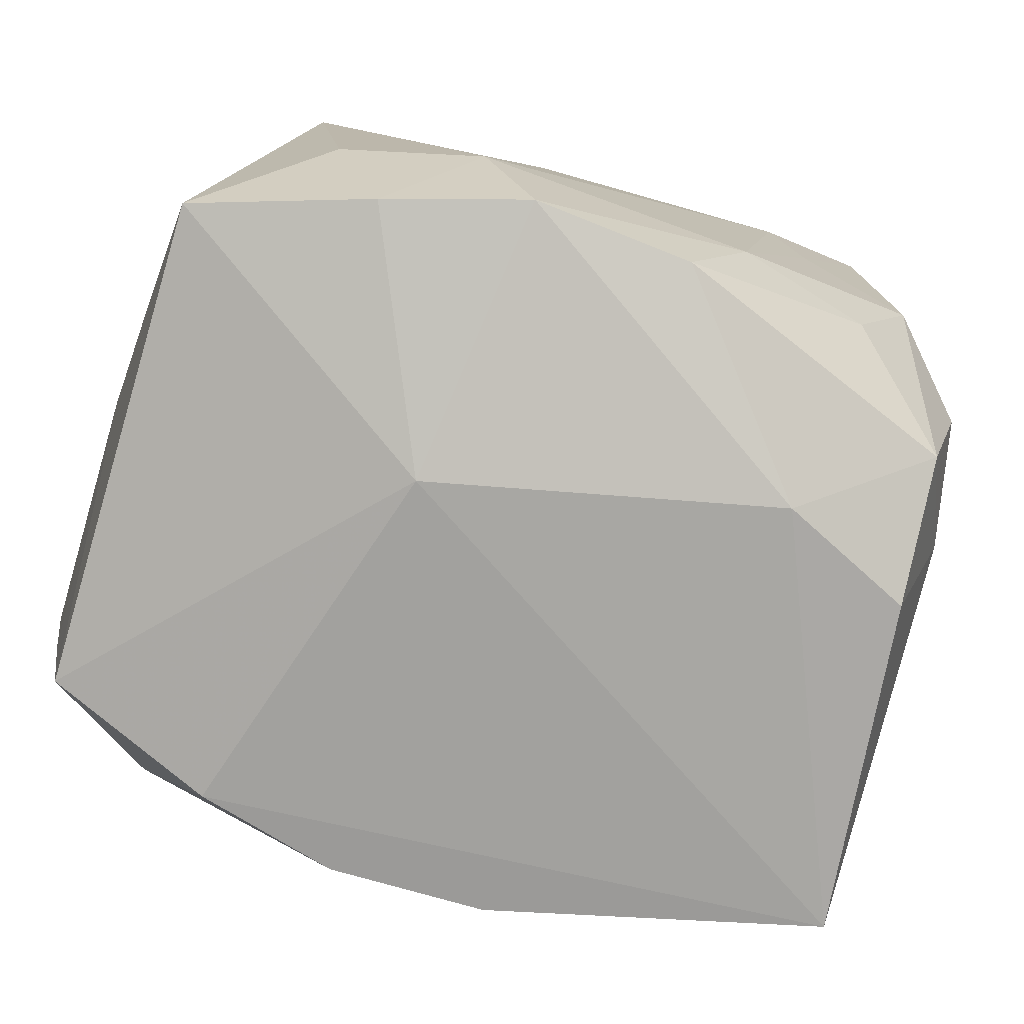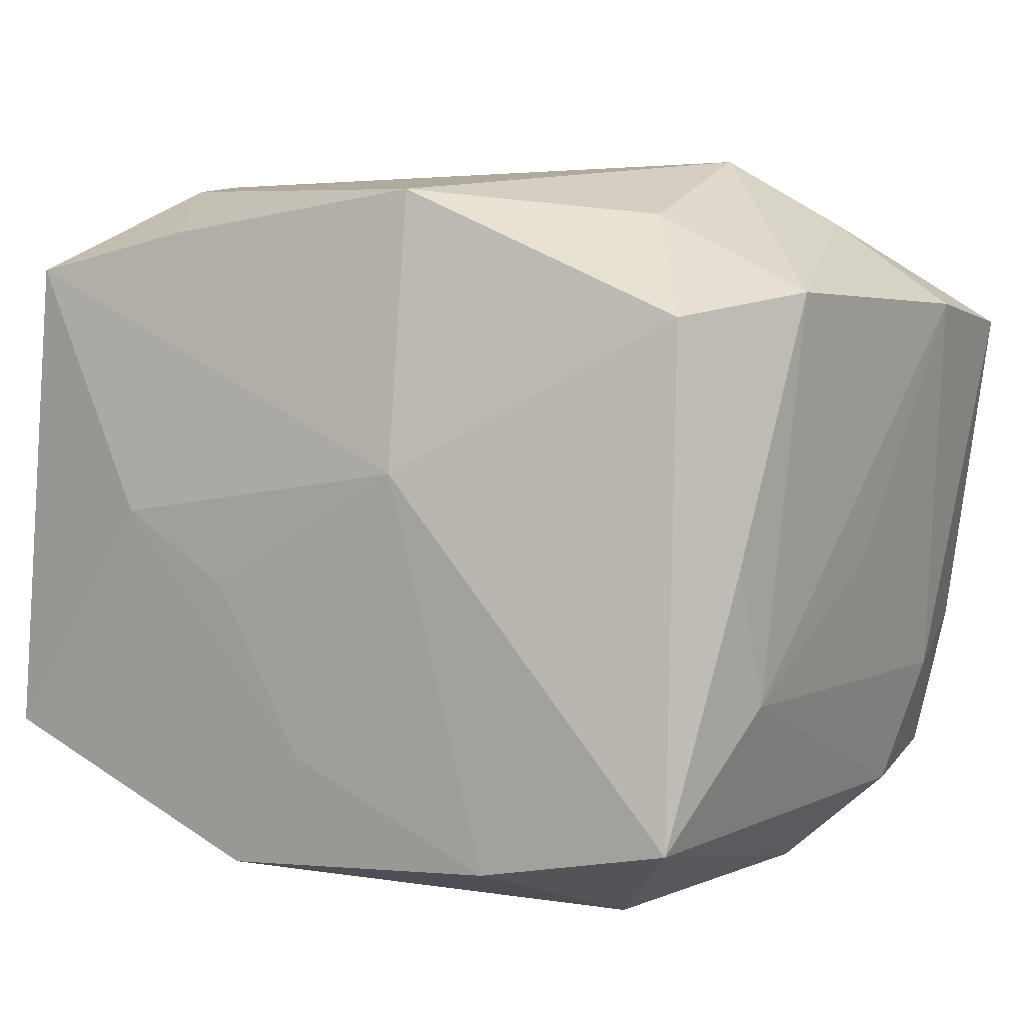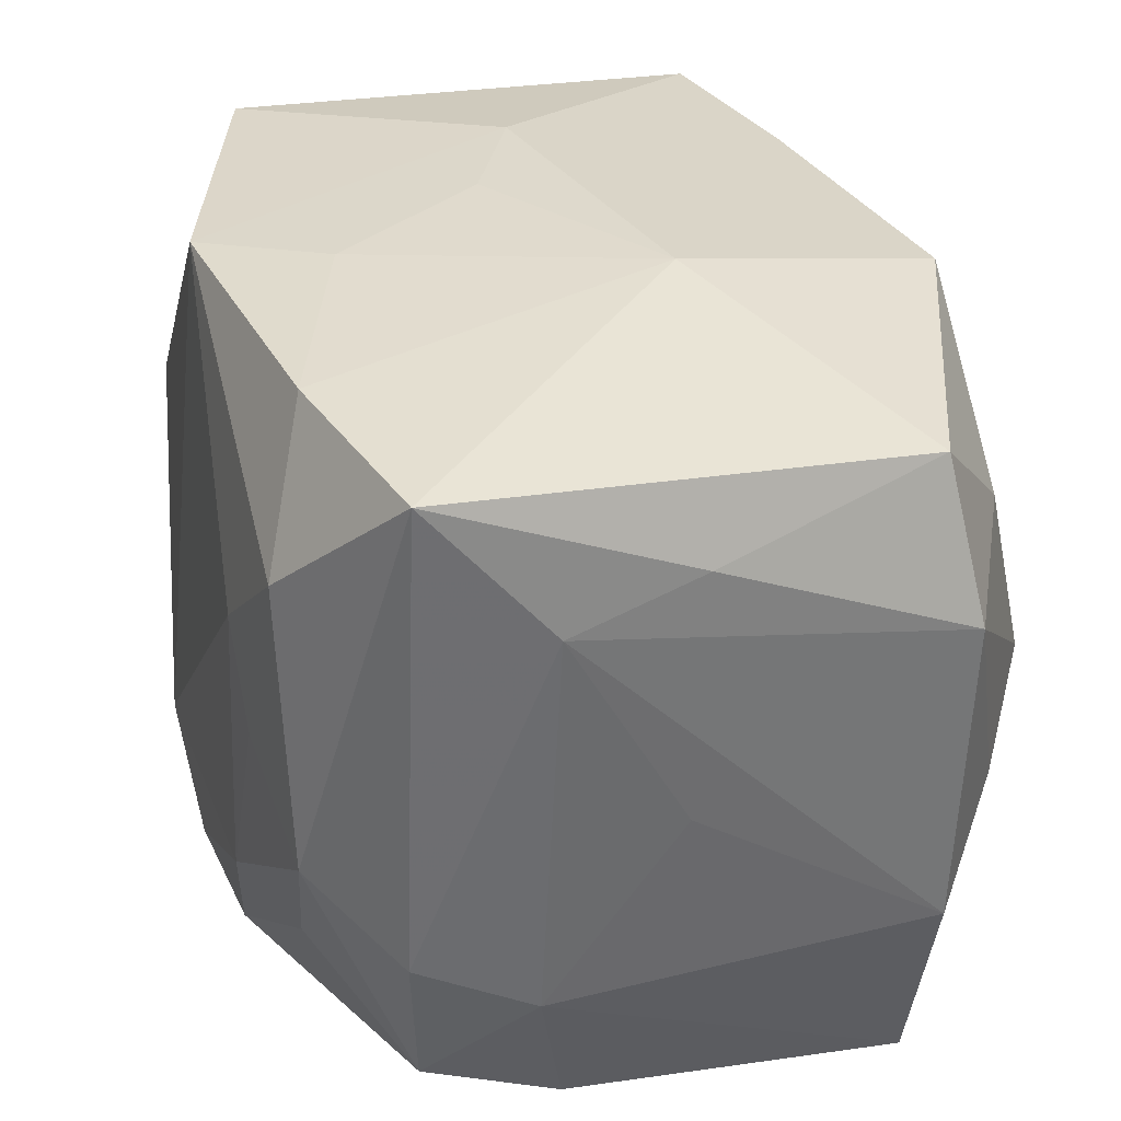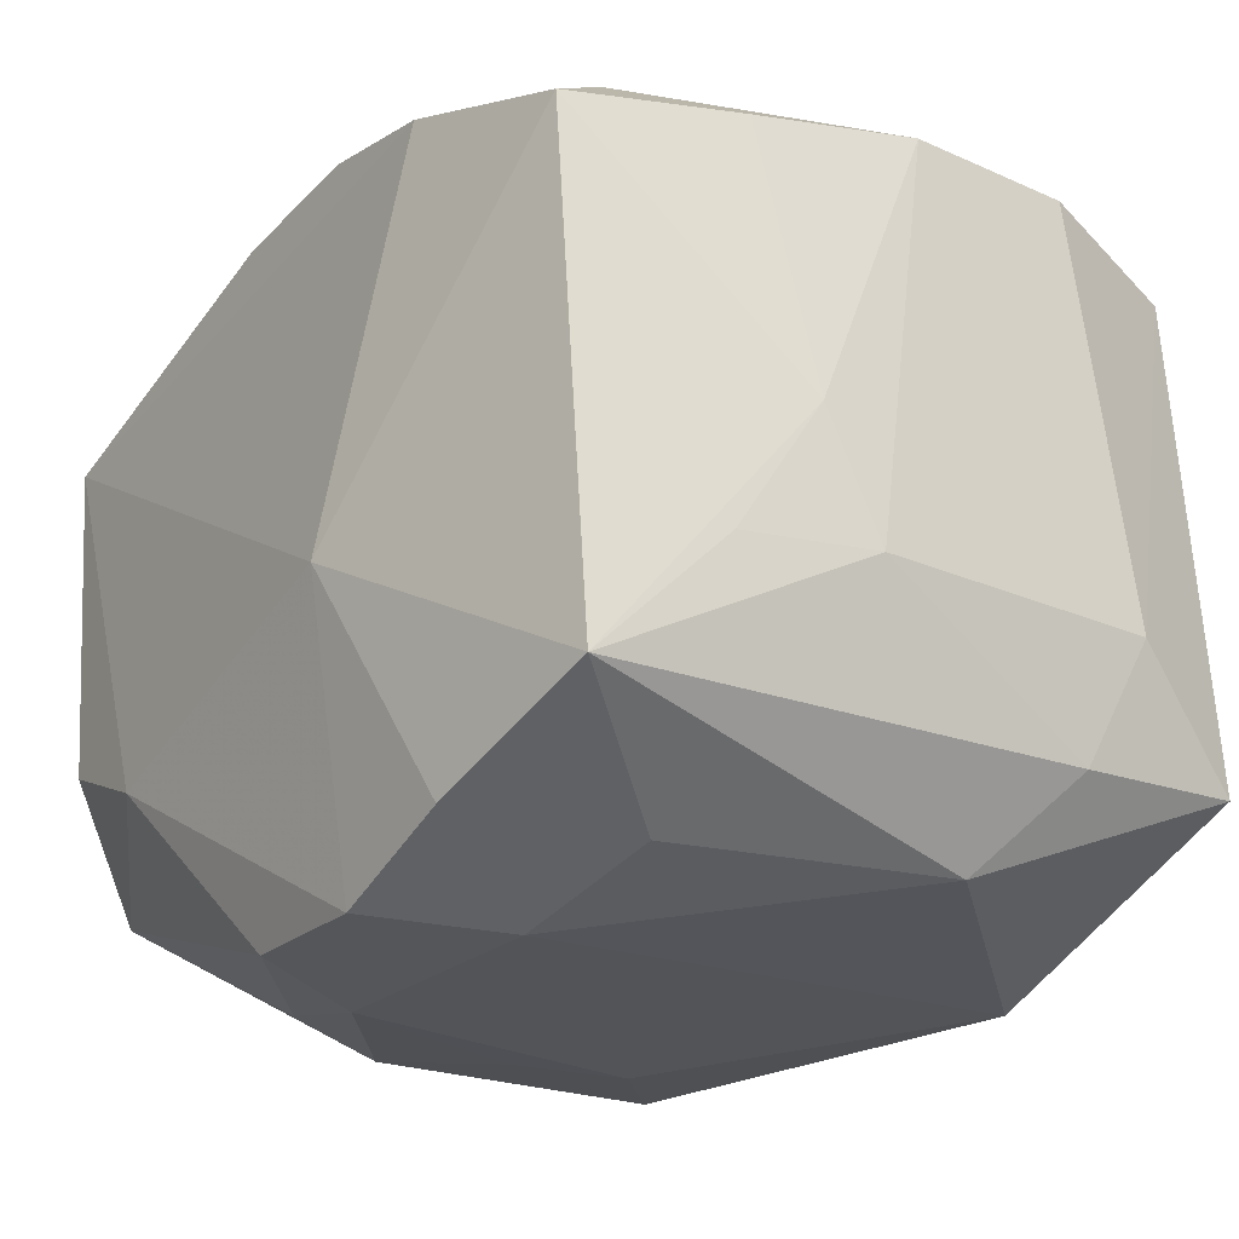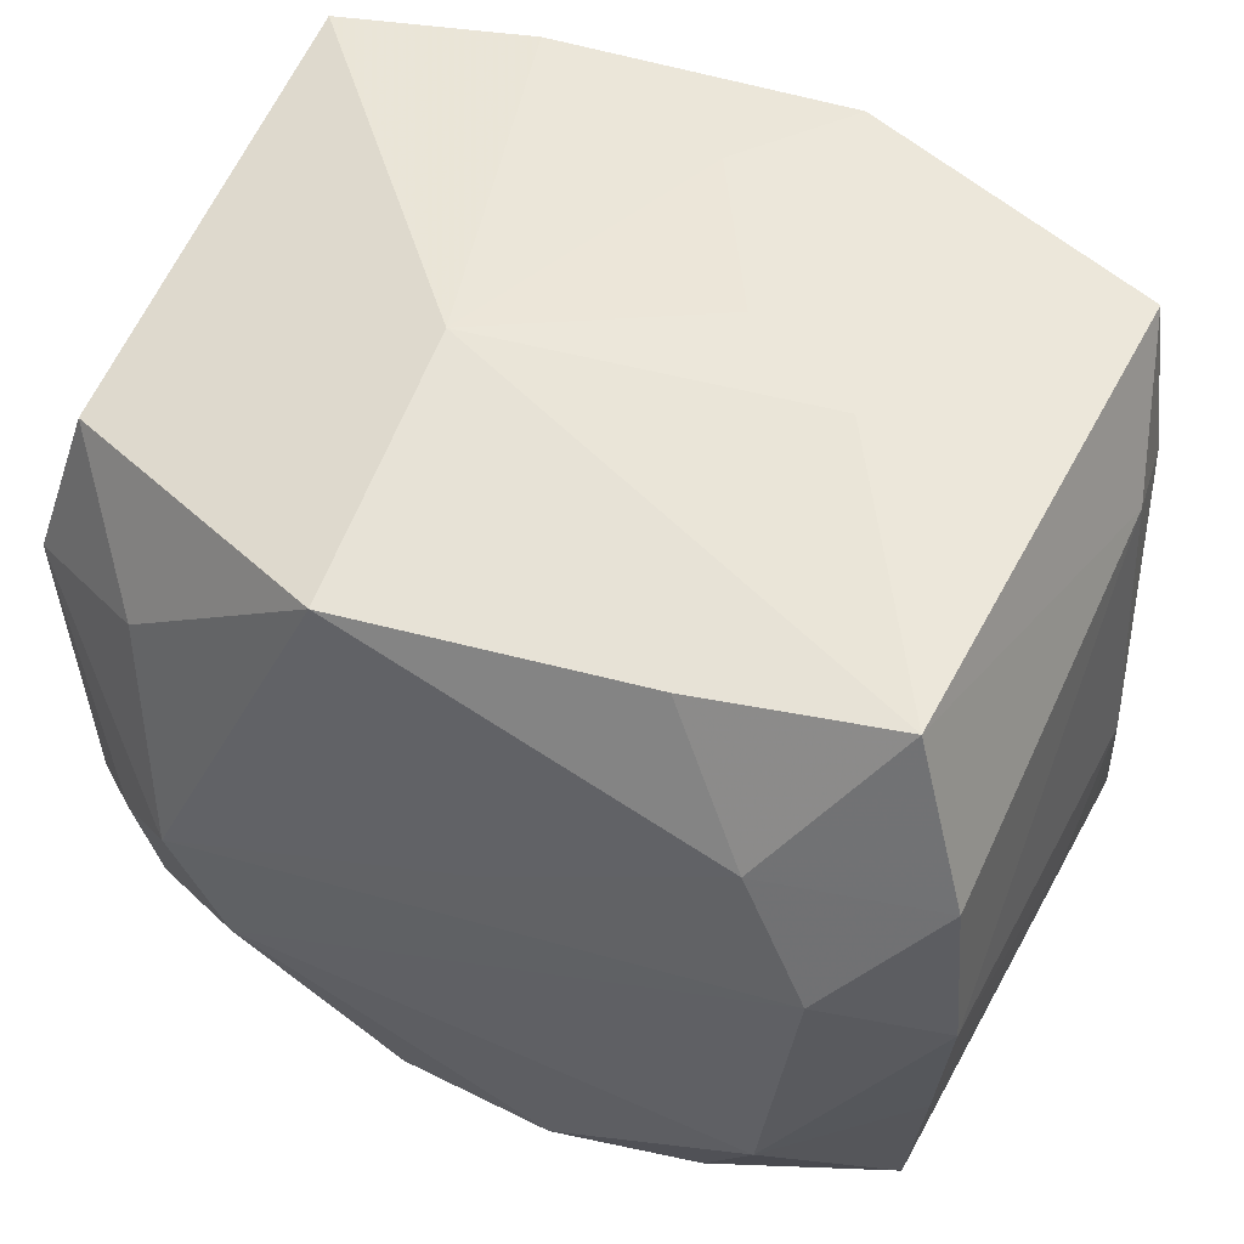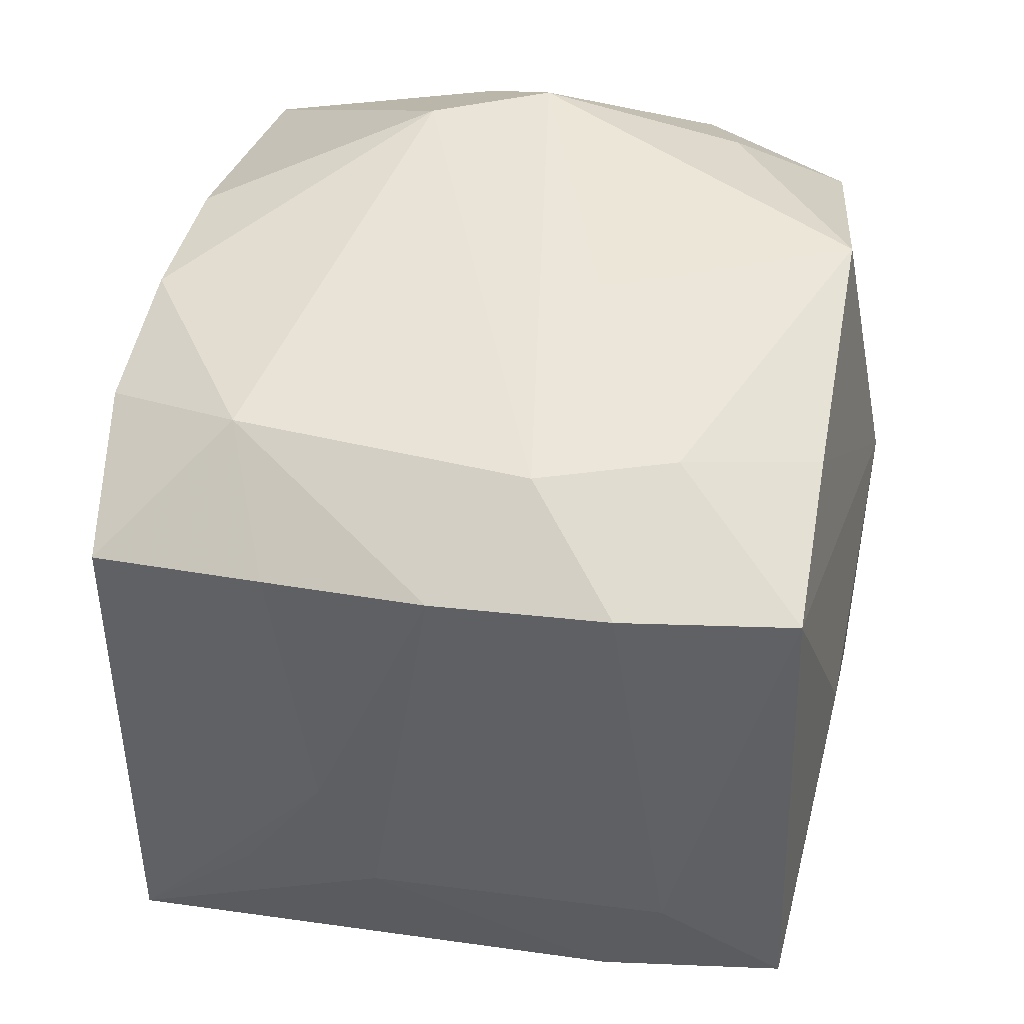
<metadata>
{"format":"obj","ext":"obj","renderer":"f3d","projection":"perspective","resolution":1024,"background":"white","views":[{"elev":-76.4,"azim":160.1,"up":"+Y"},{"elev":4.4,"azim":-144.9,"up":"+Z"},{"elev":32.3,"azim":-109.4,"up":"+Y"},{"elev":-23.0,"azim":56.3,"up":"+Z"},{"elev":50.6,"azim":24.7,"up":"+Y"},{"elev":43.7,"azim":102.2,"up":"+Z"}]}
</metadata>
<code>
v -0.03425 0.01647 -0.01162
v -0.02088 -0.00156 0.02975
v 0.005822 -0.02764 0.02583
v 0.03075 -0.02554 0.01923
v -0.03007 -0.01207 -0.02165
v -0.006546 -0.02778 0.02491
v 0.03446 -0.008101 0.0009442
v -0.02773 -0.02917 -0.009453
v 0.03252 -0.01186 0.02131
v -0.016 0.0007295 -0.02891
v -0.009942 0.02986 0.005413
v -0.03149 -0.01683 -0.01231
v 0.006232 0.0289 -0.02608
v -0.00865 0.02589 0.02672
v -0.0005062 0.02952 -0.01698
v 0.008543 -0.02614 -0.02848
v -0.0342 0.01959 -0.001271
v -0.0319 -0.02882 0.01677
v 0.03303 -0.02446 -0.01913
v -0.004003 -0.02562 -0.02803
v -0.01706 -0.03003 -0.01386
v -0.03479 0.01096 0.01892
v 0.03303 0.01415 0.02329
v 0.03194 0.0144 -0.01799
v 0.00302 0.007385 0.02886
v 0.014 0.02654 0.02392
v 0.02663 0.00829 -0.02505
v 0.01947 -0.02628 -0.0246
v -0.03421 -0.01453 0.01825
v -0.01353 0.009453 -0.02927
v 0.03037 0.02847 -0.01693
v 0.02374 -0.01384 -0.02574
v -0.00881 -0.01618 -0.02927
v -0.01679 -0.01069 0.02932
v 0.03333 0.01898 -0.00829
v -0.02292 0.01737 -0.02824
v 0.03471 -0.003855 -0.008383
v -0.03109 0.02338 0.01704
v -0.02752 -0.007751 0.02472
v 0.03395 -0.01465 -0.009312
v 0.01709 -0.02793 0.02339
v 0.006894 0.02986 -0.003911
v 0.0223 -0.01654 0.02723
v 0.00992 -0.03038 -0.006412
v -0.03284 0.02762 -0.02106
v 0.03403 0.00086 0.02314
v 0.02858 0.02706 0.02105
v -0.01752 0.02864 -0.02418
v 0.02052 0.01659 0.02781
v 0.02553 0.006661 0.0288
v -0.01967 -0.01492 -0.02686
v -0.02441 -0.005606 -0.02783
v 0.01645 0.02983 0.001517
v -0.03374 -0.0009364 -0.002021
v 0.01286 -0.01596 -0.02927
v -0.02404 0.01445 0.02485
v -0.02703 -0.02455 -0.02035
f 38 14 11
f 2 14 56
f 14 38 56
f 11 47 53
f 53 47 31
f 11 14 26
f 26 47 11
f 46 37 35
f 31 47 35
f 31 35 24
f 24 35 37
f 32 28 55
f 19 24 37
f 28 32 19
f 19 44 28
f 13 53 31
f 57 20 21
f 21 44 18
f 41 6 18
f 18 44 41
f 18 39 29
f 18 6 34
f 18 34 2
f 2 39 18
f 41 43 3
f 3 6 41
f 43 34 3
f 34 6 3
f 50 34 43
f 50 43 46
f 2 34 50
f 4 43 41
f 41 44 4
f 44 19 4
f 7 37 46
f 7 4 19
f 55 28 16
f 21 20 16
f 16 44 21
f 28 44 16
f 11 53 42
f 27 13 31
f 31 24 27
f 55 13 27
f 24 19 27
f 27 32 55
f 27 19 32
f 30 13 55
f 30 36 13
f 11 42 15
f 53 13 15
f 15 42 53
f 36 30 10
f 29 54 12
f 12 18 29
f 5 57 12
f 29 39 22
f 22 56 38
f 2 56 22
f 22 39 2
f 45 38 11
f 8 57 21
f 21 18 8
f 8 12 57
f 18 12 8
f 49 26 14
f 47 26 49
f 23 50 46
f 46 35 23
f 23 35 47
f 47 49 23
f 23 49 50
f 40 19 37
f 37 7 40
f 40 7 19
f 9 7 46
f 4 7 9
f 46 43 9
f 43 4 9
f 36 10 52
f 5 45 52
f 52 45 36
f 52 57 5
f 33 30 55
f 33 10 30
f 55 16 33
f 33 16 20
f 33 52 10
f 5 12 1
f 1 45 5
f 1 12 54
f 1 54 29
f 29 22 1
f 13 36 48
f 36 45 48
f 48 15 13
f 11 15 48
f 48 45 11
f 17 22 38
f 38 45 17
f 17 1 22
f 45 1 17
f 2 50 25
f 50 49 25
f 25 14 2
f 25 49 14
f 20 57 51
f 57 52 51
f 51 33 20
f 52 33 51

</code>
